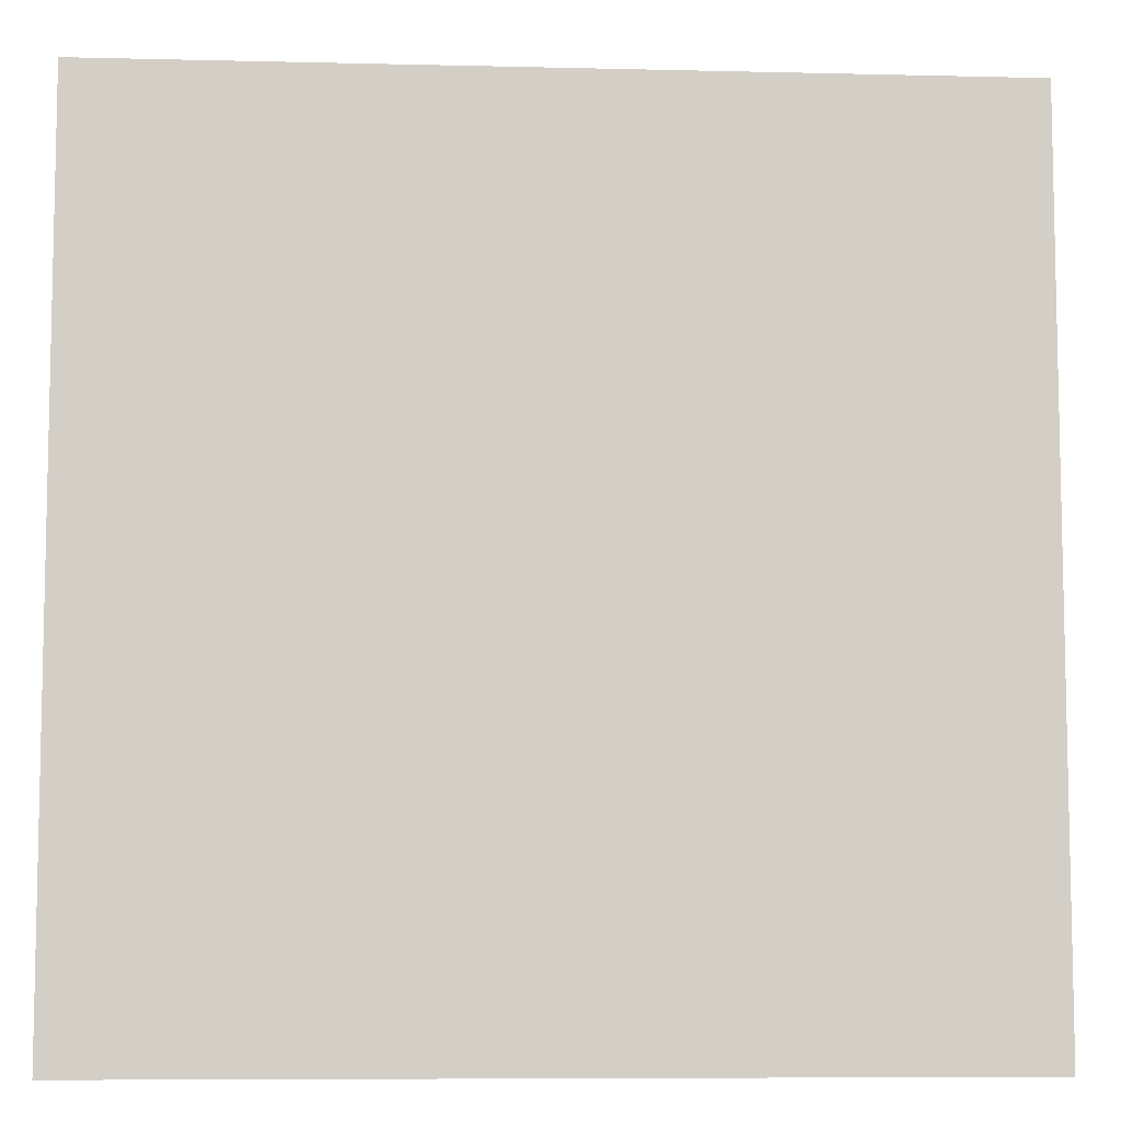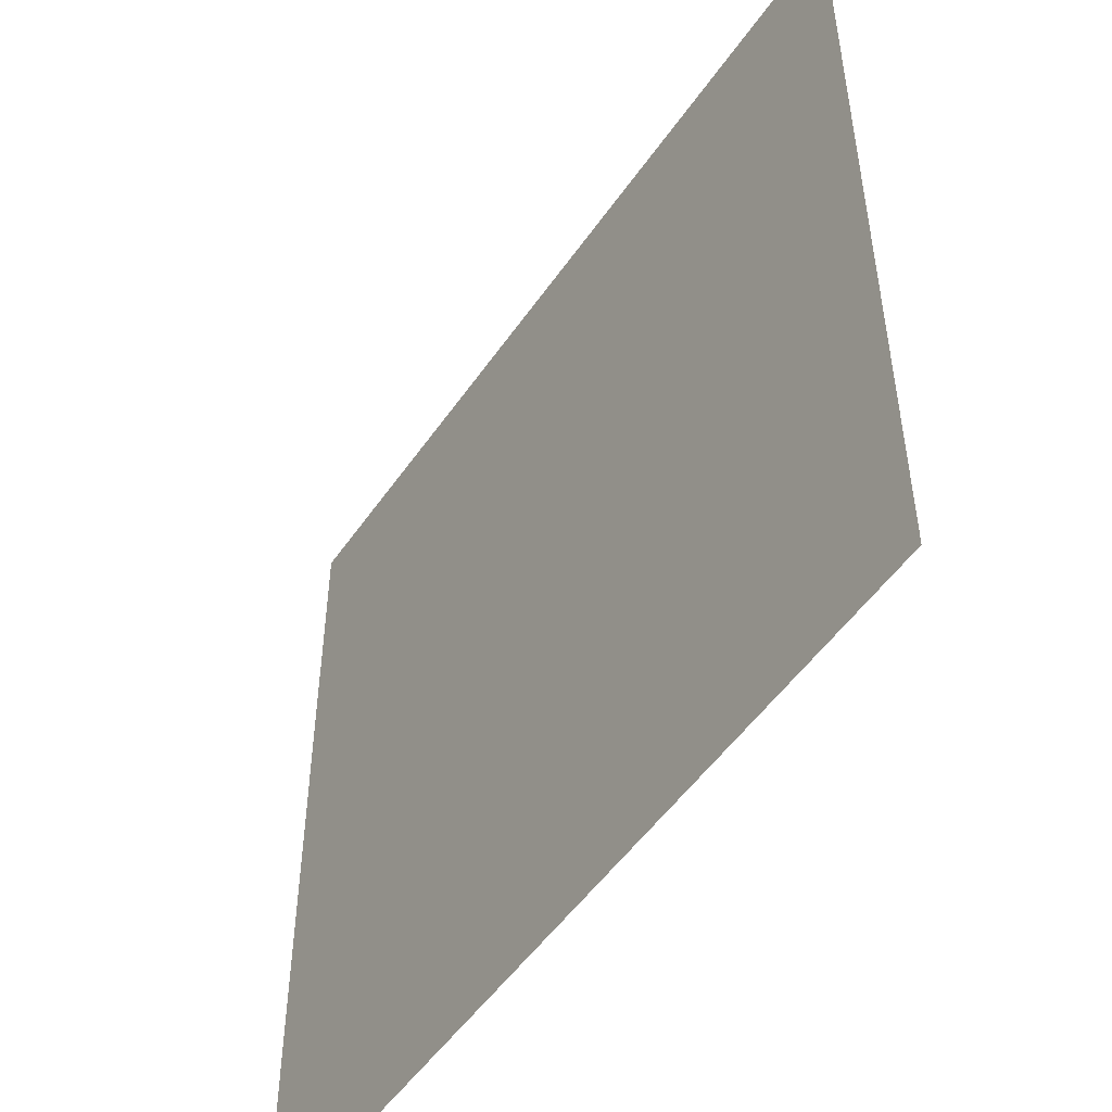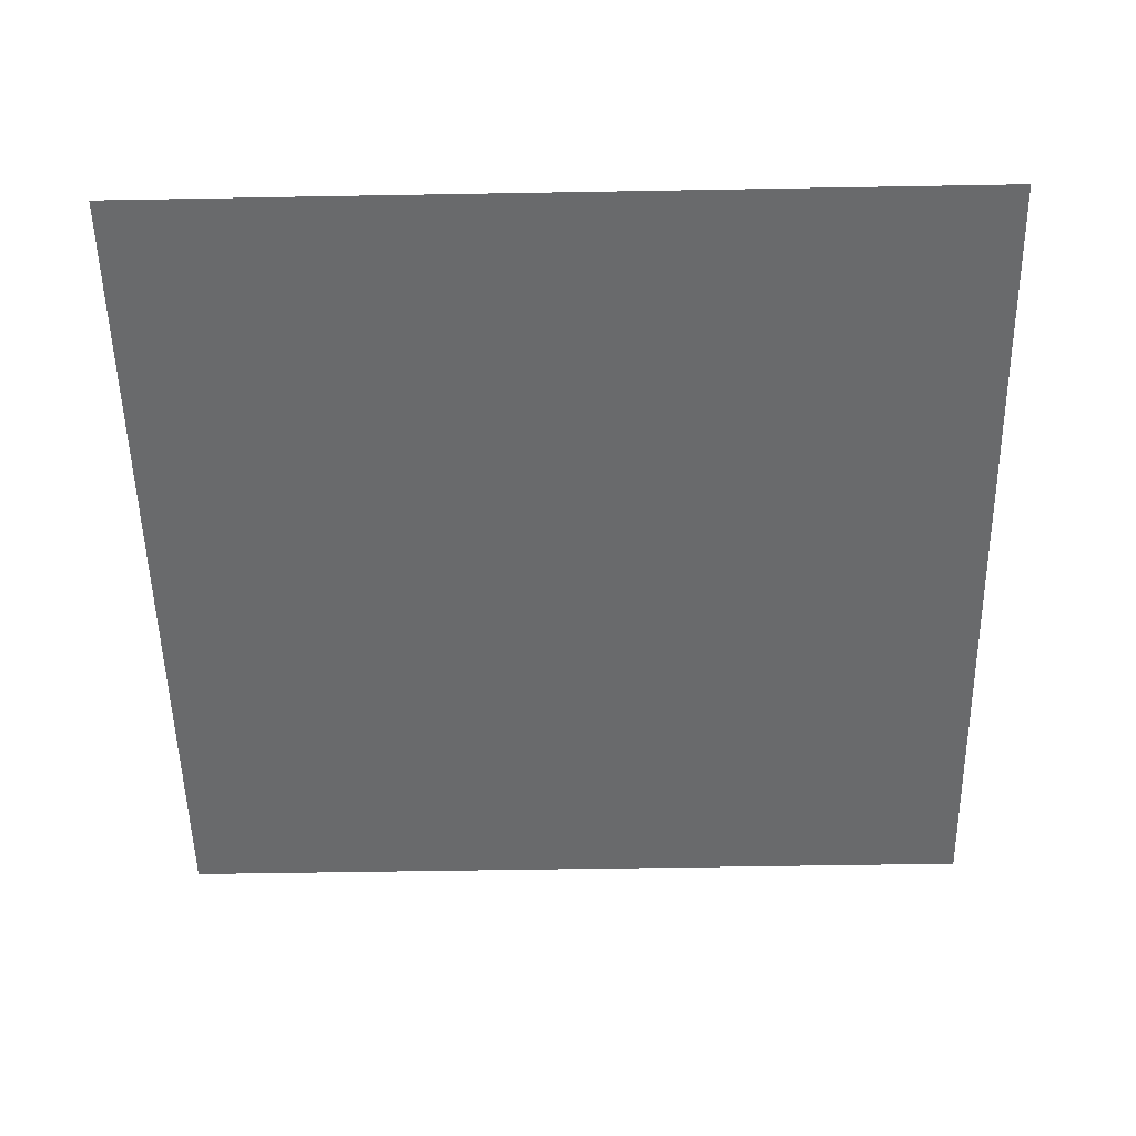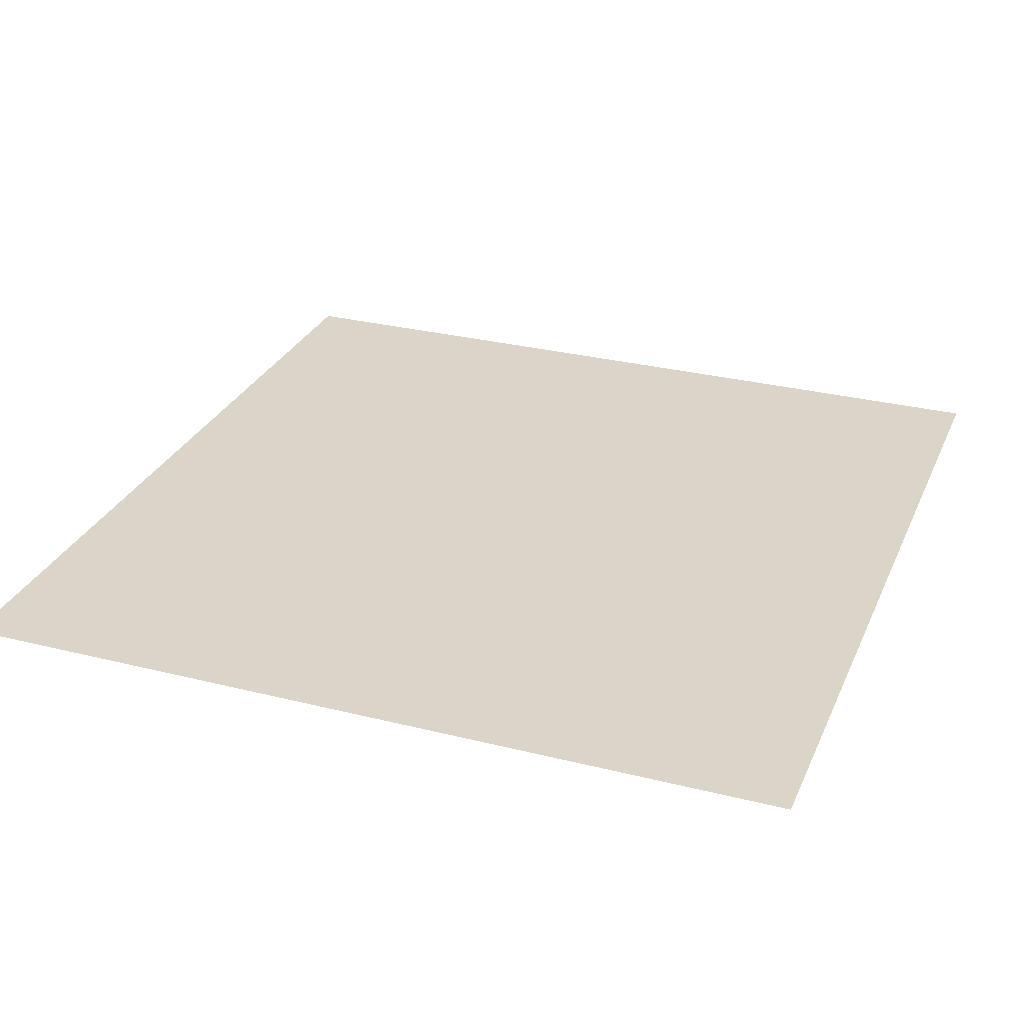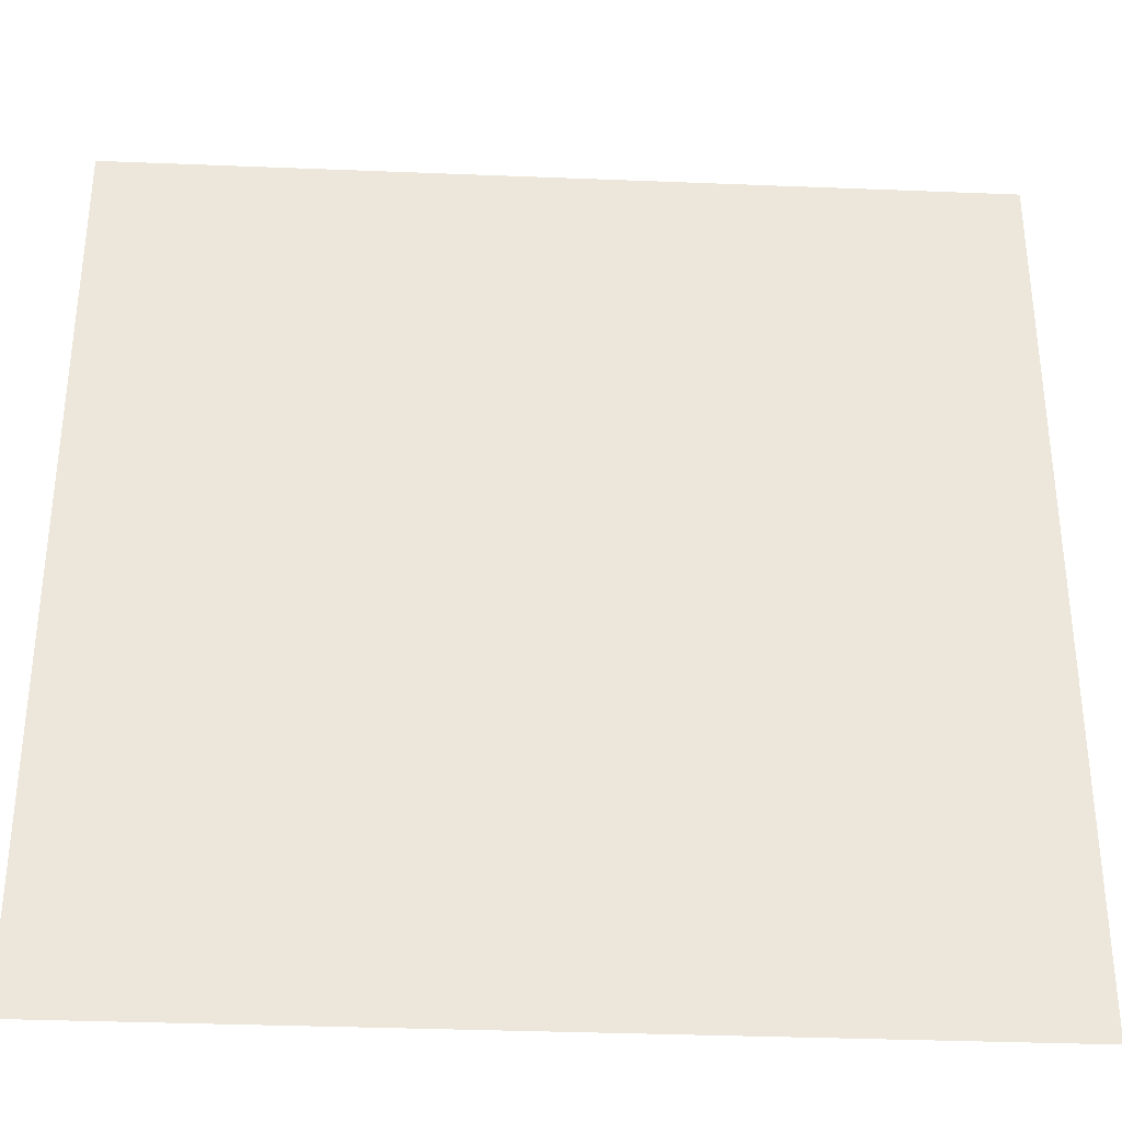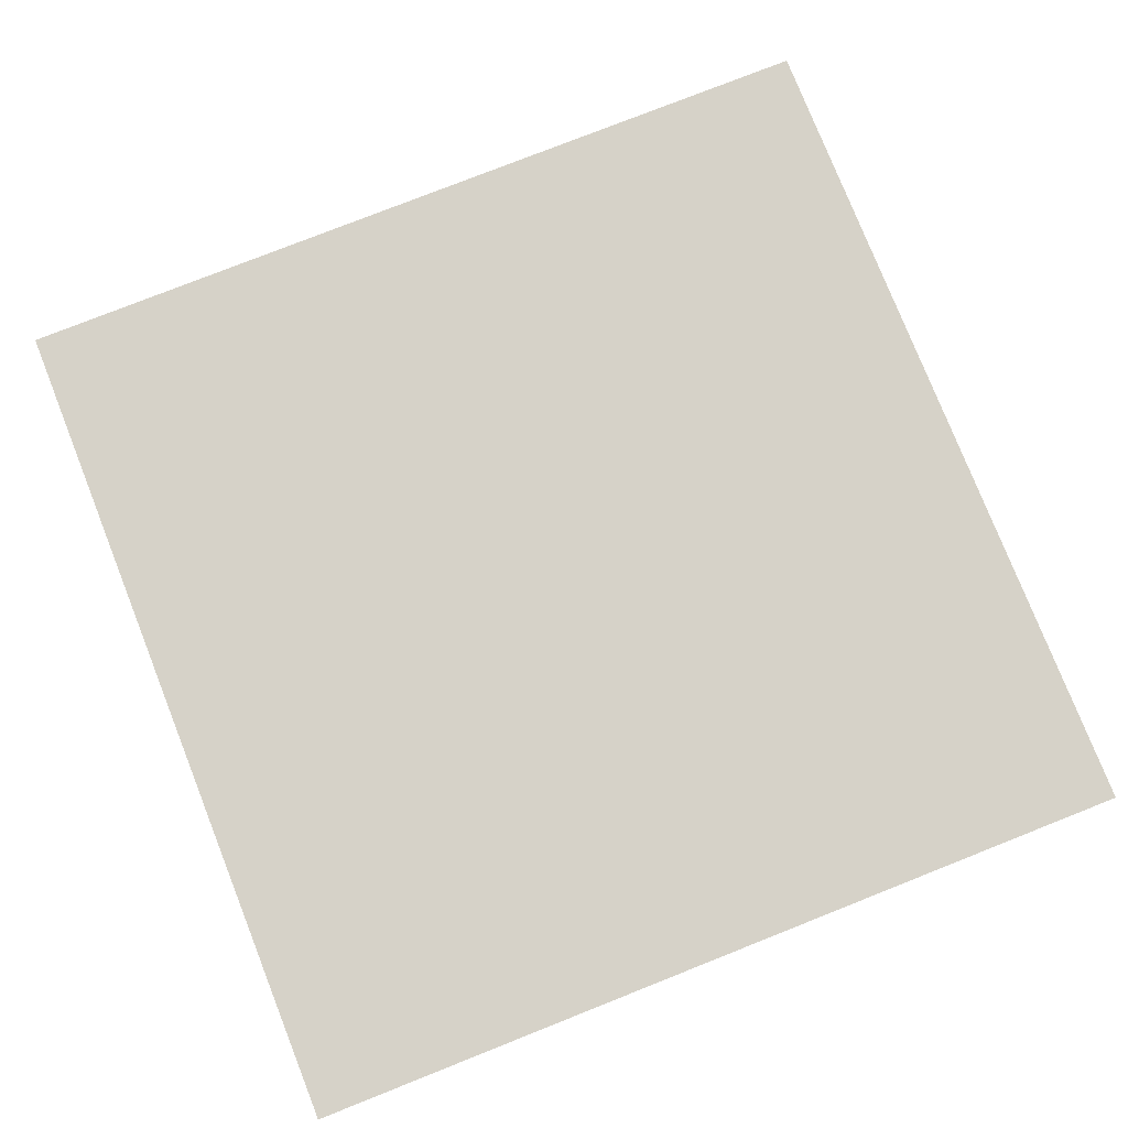
<metadata>
{"format":"obj","ext":"obj","renderer":"f3d","projection":"perspective","resolution":1024,"background":"white","views":[{"elev":-7.8,"azim":176.1,"up":"+Z"},{"elev":-50.9,"azim":-123.4,"up":"+Z"},{"elev":-52.9,"azim":91.1,"up":"+Y"},{"elev":29.1,"azim":-69.5,"up":"+Y"},{"elev":-34.1,"azim":176.9,"up":"+Z"},{"elev":78.0,"azim":158.4,"up":"+Y"}]}
</metadata>
<code>
o Grass_Plane.003
v -5 0 5
v 5 0 5
v -5 0 -5
v 5 0 -5
f 2 4 3
f 1 2 3
o road_Plane
v 4 0.001 -3
v -3 0.001 0
v 0 0.001 3
v 5 0.001 -3
v 3 0.001 -5
v 3 0.001 -4
v -3 0.001 -5
v 5 0.001 3
f 5 12 8
f 12 5 7
f 10 7 5
f 7 10 6
f 6 10 11
f 9 11 10

</code>
